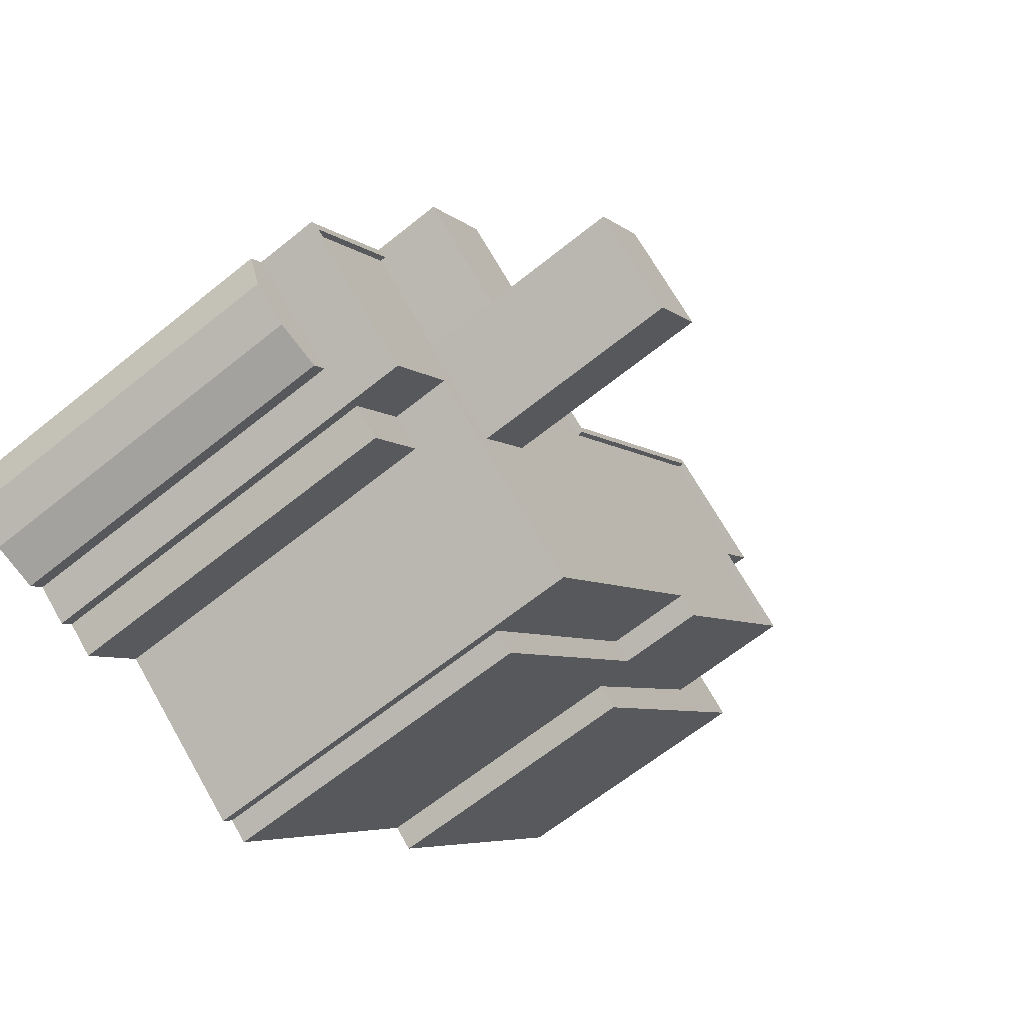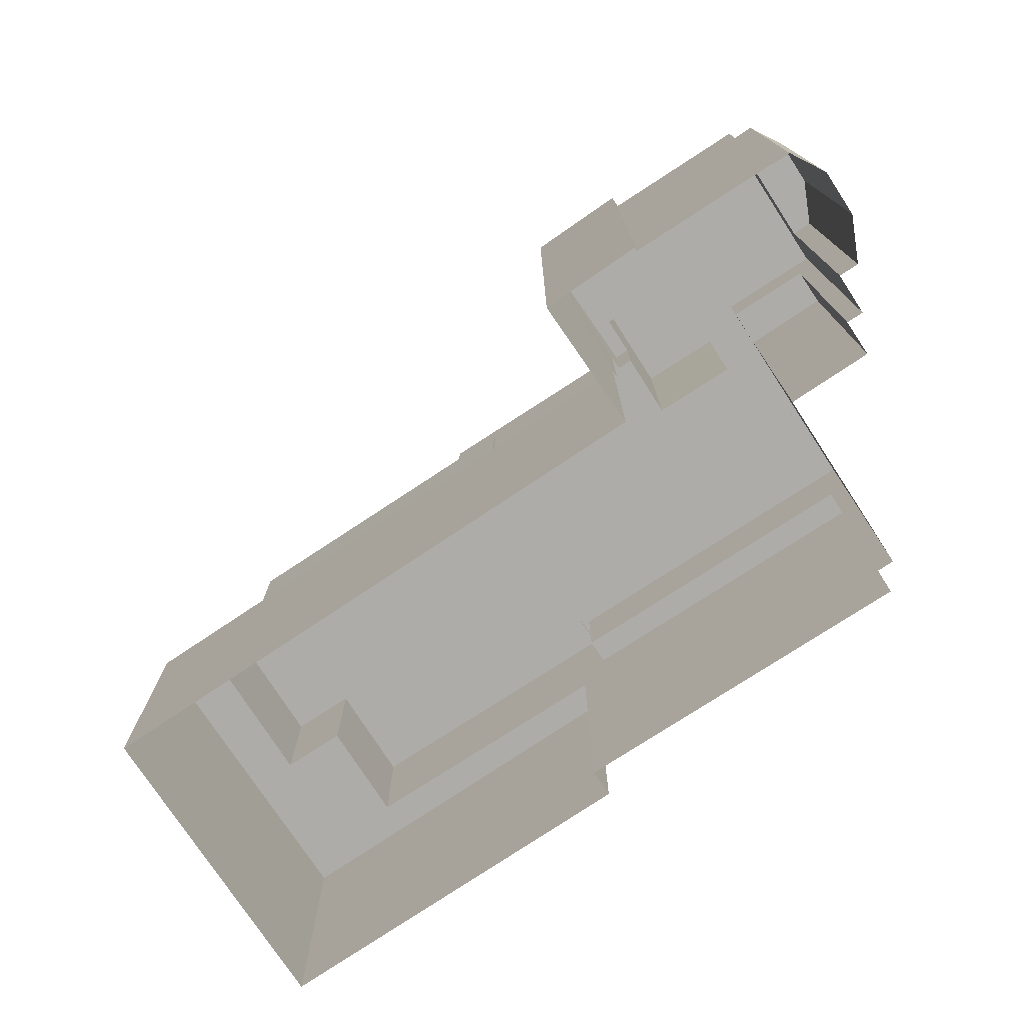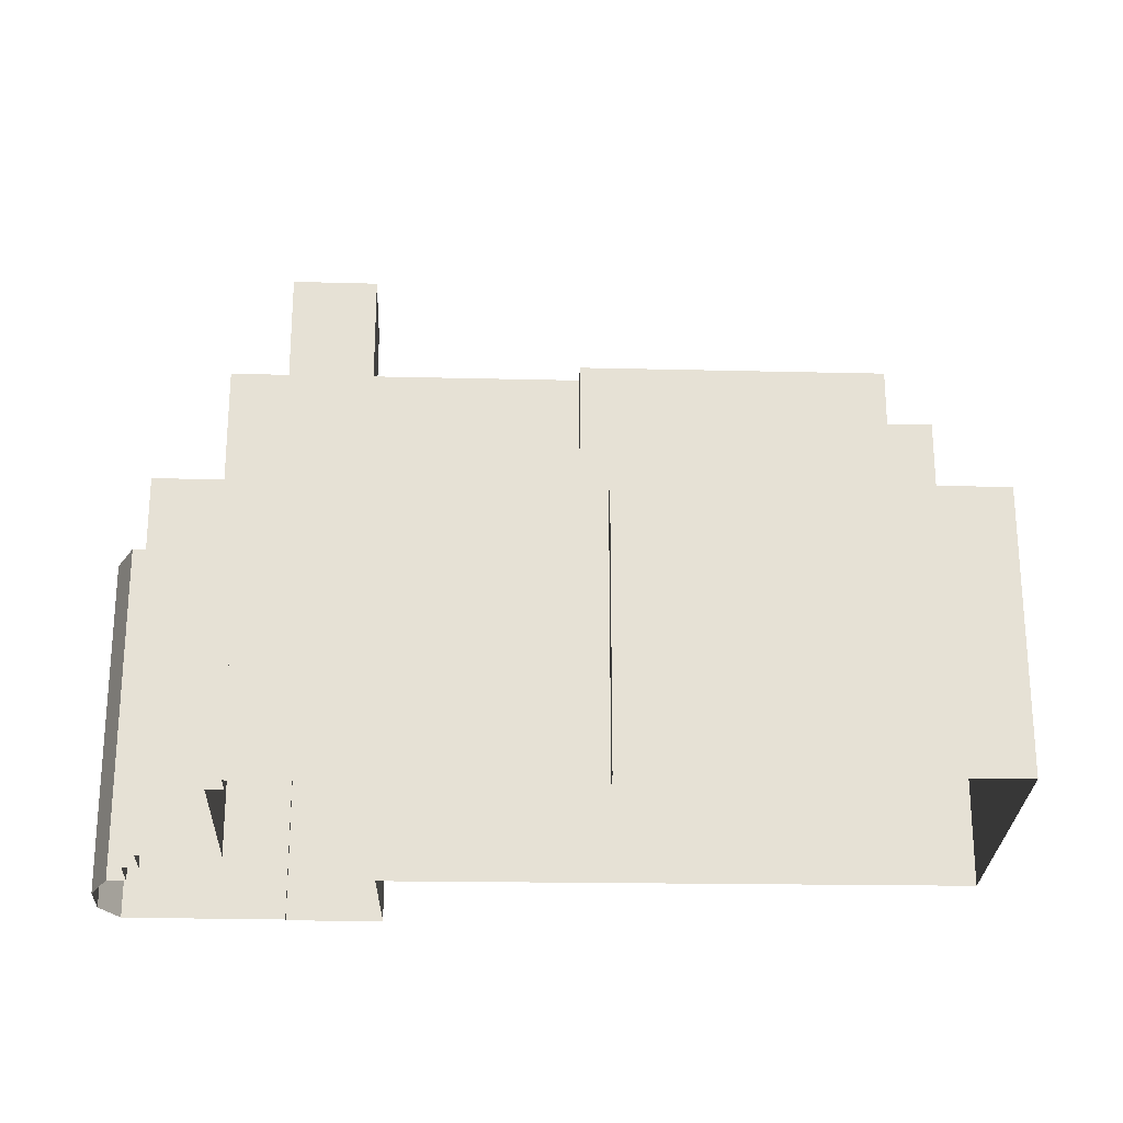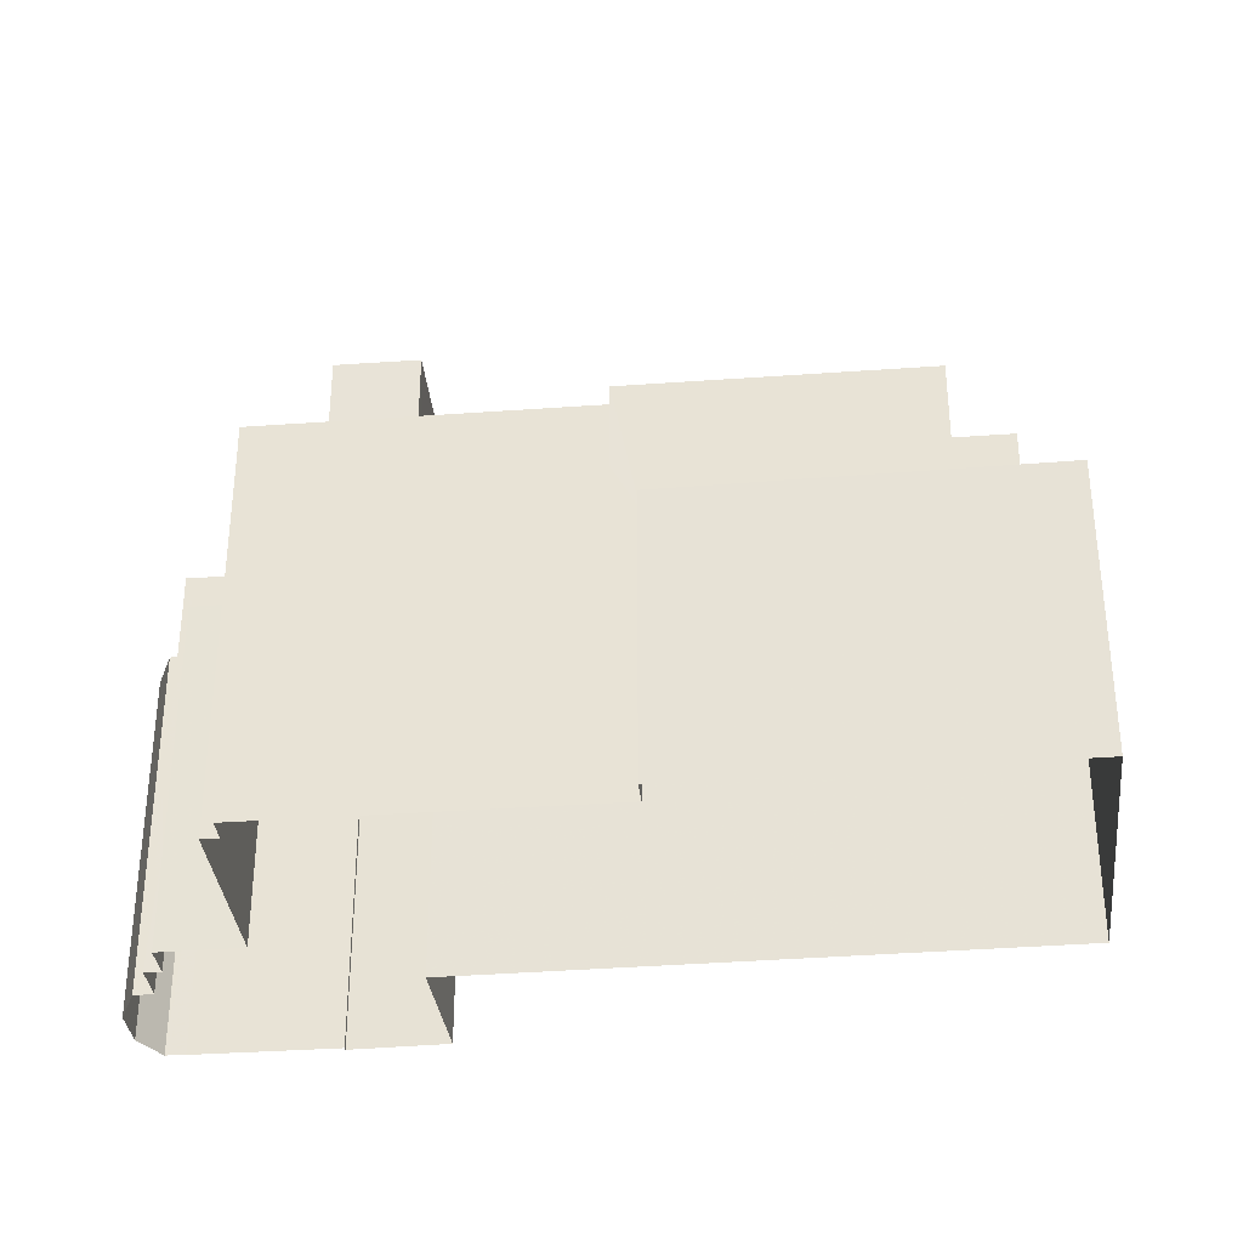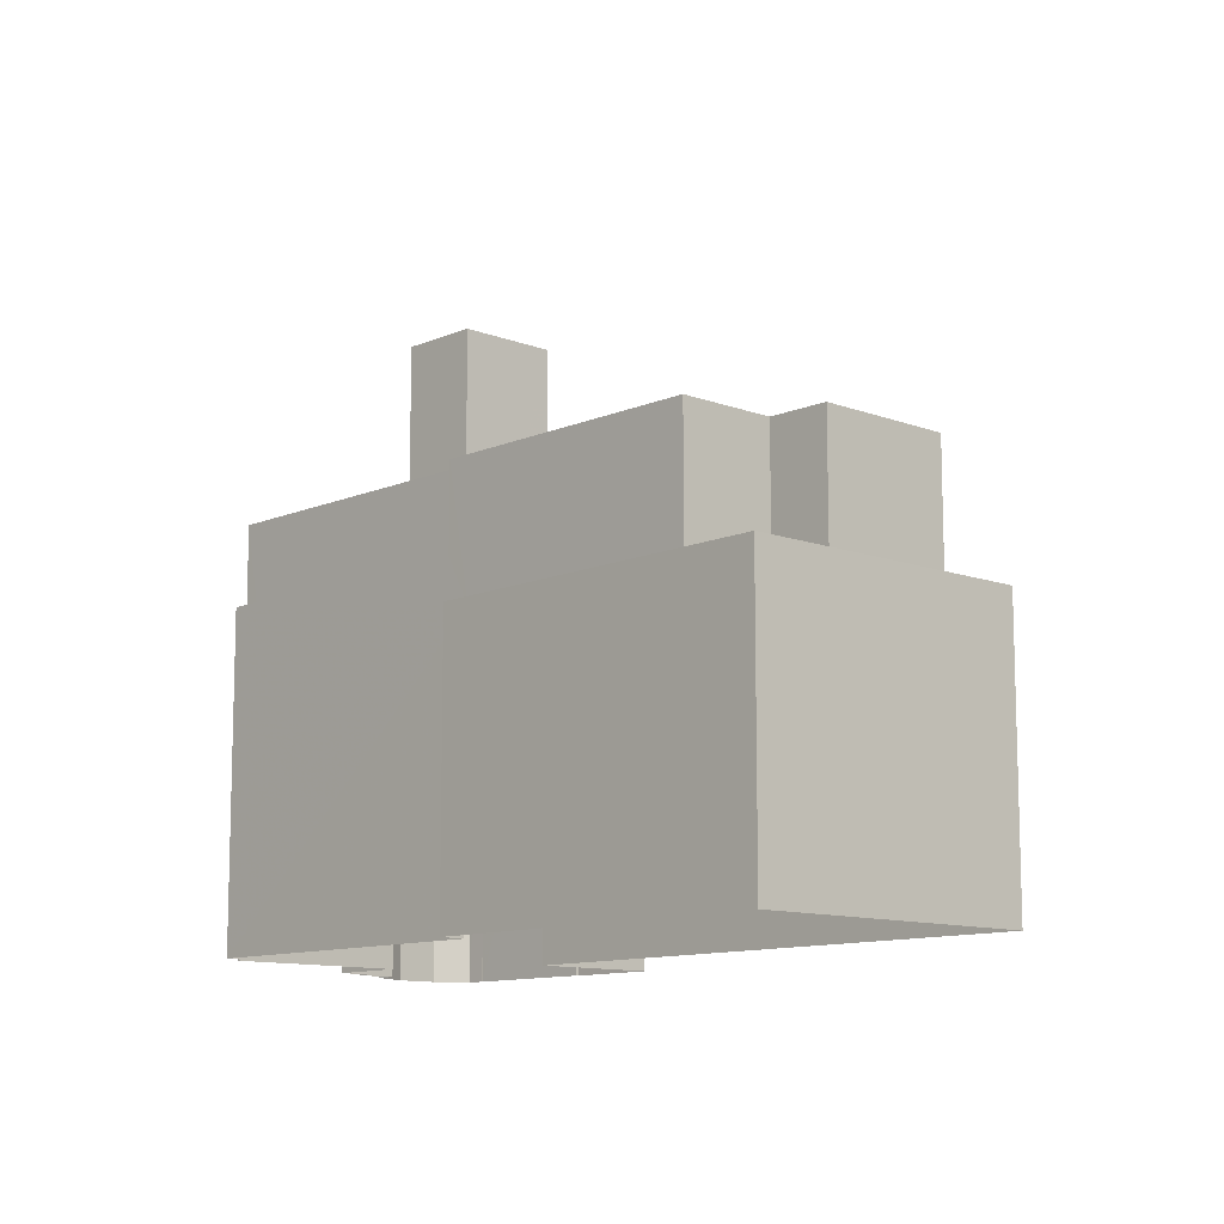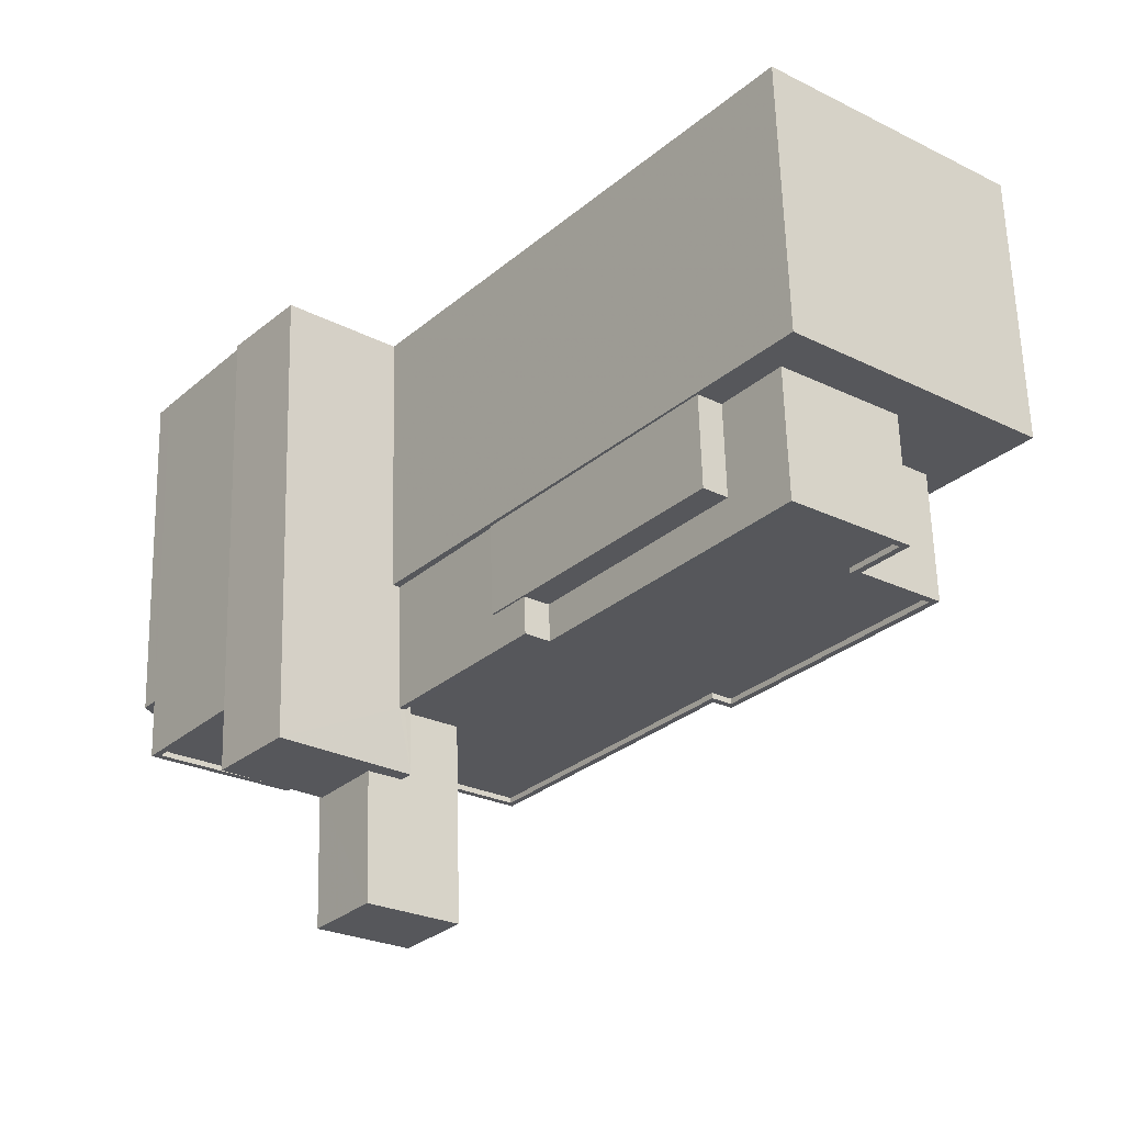
<metadata>
{"format":"obj","ext":"obj","renderer":"f3d","projection":"perspective","resolution":1024,"background":"white","views":[{"elev":-63.9,"azim":-50.8,"up":"+Y"},{"elev":-76.7,"azim":-95.1,"up":"+Z"},{"elev":-25.1,"azim":49.7,"up":"+Z"},{"elev":-34.4,"azim":57.5,"up":"+Z"},{"elev":-11.1,"azim":98.6,"up":"+Z"},{"elev":62.5,"azim":-1.5,"up":"+Y"}]}
</metadata>
<code>
v -9175 -3.686e+04 18.91
v -9175 -3.686e+04 18.91
v -9171 -3.685e+04 18.91
v -9175 -3.686e+04 18.91
v -9176 -3.686e+04 18.91
v -9172 -3.685e+04 18.91
v -9169 -3.685e+04 18.91
v -9174 -3.686e+04 18.91
v -9148 -3.683e+04 18.9
v -9138 -3.684e+04 18.89
v -9149 -3.685e+04 18.9
v -9164 -3.685e+04 18.91
v -9171 -3.686e+04 18.91
v -9172 -3.686e+04 18.91
v -9148 -3.685e+04 18.89
v -9166 -3.686e+04 18.91
v -9159 -3.686e+04 18.9
v -9159 -3.686e+04 18.9
v -9158 -3.686e+04 18.9
v -9168 -3.686e+04 18.91
v -9169 -3.686e+04 18.91
v -9170 -3.686e+04 18.91
v -9172 -3.686e+04 34.39
v -9171 -3.686e+04 34.39
v -9174 -3.686e+04 34.39
v -9175 -3.686e+04 34.39
v -9175 -3.686e+04 34.39
v -9176 -3.686e+04 34.39
v -9144 -3.684e+04 37.04
v -9149 -3.683e+04 37.05
v -9149 -3.683e+04 37.05
v -9144 -3.684e+04 37.04
v -9145 -3.684e+04 37.04
v -9142 -3.684e+04 37.04
v -9142 -3.684e+04 37.04
v -9150 -3.685e+04 37.04
v -9150 -3.685e+04 37.04
v -9171 -3.685e+04 37.06
v -9175 -3.686e+04 37.06
v -9175 -3.686e+04 37.06
v -9151 -3.685e+04 37.04
v -9159 -3.686e+04 37.05
v -9159 -3.686e+04 37.05
v -9170 -3.686e+04 37.06
v -9170 -3.686e+04 37.06
v -9159 -3.684e+04 37.05
v -9164 -3.685e+04 37.05
v -9159 -3.684e+04 37.05
v -9158 -3.685e+04 37.05
v -9167 -3.686e+04 37.05
v -9171 -3.685e+04 37.06
v -9164 -3.685e+04 37.05
v -9167 -3.686e+04 37.05
v -9151 -3.685e+04 37.05
v -9158 -3.685e+04 37.05
v -9146 -3.684e+04 37.04
v -9168 -3.685e+04 36.81
v -9171 -3.685e+04 36.81
v -9175 -3.686e+04 36.81
v -9170 -3.686e+04 36.81
v -9146 -3.684e+04 36.79
v -9144 -3.684e+04 36.79
v -9149 -3.683e+04 36.8
v -9164 -3.686e+04 36.8
v -9167 -3.686e+04 36.8
v -9159 -3.686e+04 36.8
v -9158 -3.685e+04 36.8
v -9159 -3.684e+04 36.8
v -9164 -3.685e+04 36.8
v -9164 -3.685e+04 36.8
v -9150 -3.685e+04 36.79
v -9142 -3.684e+04 36.79
v -9151 -3.685e+04 36.8
v -9162 -3.685e+04 36.8
v -9168 -3.685e+04 36.81
v -9164 -3.685e+04 36.8
v -9150 -3.685e+04 33.28
v -9159 -3.686e+04 33.29
v -9158 -3.686e+04 33.29
v -9151 -3.685e+04 33.28
v -9169 -3.686e+04 34.51
v -9168 -3.686e+04 34.5
v -9166 -3.686e+04 34.5
v -9167 -3.686e+04 34.5
v -9149 -3.685e+04 31.22
v -9148 -3.685e+04 31.22
v -9142 -3.684e+04 31.22
v -9164 -3.685e+04 31.23
v -9160 -3.685e+04 31.23
v -9164 -3.685e+04 31.23
v -9138 -3.684e+04 31.22
v -9152 -3.684e+04 31.23
v -9148 -3.683e+04 31.23
v -9144 -3.684e+04 31.22
v -9151 -3.684e+04 31.23
v -9149 -3.683e+04 31.23
v -9145 -3.684e+04 31.22
v -9160 -3.685e+04 31.23
v -9160 -3.685e+04 35.37
v -9159 -3.684e+04 35.37
v -9152 -3.684e+04 35.37
v -9151 -3.684e+04 35.37
v -9160 -3.685e+04 35.37
v -9158 -3.685e+04 35.37
v -9172 -3.685e+04 40
v -9165 -3.685e+04 39.99
v -9169 -3.685e+04 40
v -9164 -3.685e+04 39.99
v -9168 -3.685e+04 40
v -9164 -3.685e+04 39.99
v -9162 -3.685e+04 45.9
v -9165 -3.685e+04 45.9
v -9168 -3.685e+04 45.9
v -9164 -3.686e+04 45.9
f 1 2 3
f 1 4 5
f 6 7 3
f 1 8 4
f 9 10 11
f 9 11 12
f 7 12 3
f 8 13 14
f 11 10 15
f 16 17 18
f 17 11 19
f 16 20 21
f 21 22 13
f 13 1 3
f 1 13 8
f 12 11 17
f 12 16 3
f 12 17 16
f 13 16 21
f 3 16 13
f 23 24 25
f 26 25 27
f 26 27 28
f 25 24 27
f 29 30 31
f 32 33 29
f 34 33 35
f 36 37 34
f 38 39 40
f 41 37 36
f 42 41 43
f 39 44 45
f 46 47 48
f 46 48 49
f 31 30 49
f 50 45 44
f 50 42 43
f 51 38 40
f 48 47 52
f 40 39 45
f 53 45 50
f 53 50 43
f 54 43 41
f 49 48 55
f 56 35 33
f 55 31 49
f 54 41 36
f 36 34 35
f 32 56 33
f 31 32 29
f 57 58 59
f 59 60 57
f 61 62 63
f 64 65 66
f 57 60 65
f 63 67 61
f 68 69 67
f 70 69 68
f 71 72 73
f 74 66 73
f 75 58 57
f 73 72 61
f 69 76 74
f 57 65 64
f 74 64 66
f 67 73 61
f 67 69 74
f 67 74 73
f 77 78 79
f 77 80 78
f 81 82 83
f 84 81 83
f 85 86 87
f 88 89 90
f 86 91 87
f 90 92 93
f 94 91 93
f 92 95 96
f 97 87 94
f 90 98 92
f 90 89 98
f 96 94 93
f 87 91 94
f 92 96 93
f 99 100 101
f 101 100 102
f 103 100 99
f 102 100 104
f 105 106 107
f 107 106 108
f 105 109 106
f 108 106 110
f 111 112 113
f 114 111 113
f 24 23 14
f 13 24 14
f 23 8 14
f 23 25 8
f 25 4 8
f 25 26 4
f 26 5 4
f 26 28 5
f 27 5 28
f 27 1 5
f 13 22 24
f 22 44 24
f 1 27 2
f 24 44 39
f 27 24 39
f 2 27 39
f 80 41 78
f 17 78 18
f 18 78 42
f 78 41 42
f 42 50 83
f 50 84 83
f 18 42 83
f 16 18 83
f 84 50 81
f 21 81 22
f 22 81 44
f 81 50 44
f 38 3 2
f 39 38 2
f 34 37 85
f 87 34 85
f 85 77 79
f 37 77 85
f 85 79 19
f 11 85 19
f 89 88 103
f 100 103 46
f 46 103 47
f 103 88 47
f 100 46 49
f 104 100 49
f 95 102 96
f 96 102 30
f 30 102 49
f 102 104 49
f 29 96 30
f 29 94 96
f 97 94 29
f 33 97 29
f 34 97 33
f 34 87 97
f 80 37 41
f 80 77 37
f 45 60 59
f 40 45 59
f 51 40 59
f 58 51 59
f 70 68 48
f 52 70 48
f 55 68 67
f 55 48 68
f 31 67 63
f 31 55 67
f 32 63 62
f 32 31 63
f 32 62 61
f 56 32 61
f 35 61 72
f 35 56 61
f 35 72 71
f 36 35 71
f 36 71 73
f 54 36 73
f 54 73 66
f 43 54 66
f 65 43 66
f 65 53 43
f 53 65 60
f 45 53 60
f 17 19 79
f 78 17 79
f 83 82 20
f 16 83 20
f 21 20 82
f 81 21 82
f 11 15 86
f 85 11 86
f 93 9 12
f 90 93 12
f 9 91 10
f 9 93 91
f 91 15 10
f 91 86 15
f 103 99 98
f 89 103 98
f 101 98 99
f 101 92 98
f 102 92 101
f 102 95 92
f 58 75 51
f 3 38 6
f 75 109 51
f 6 38 105
f 51 109 105
f 38 51 105
f 6 107 7
f 6 105 107
f 12 7 90
f 7 107 90
f 69 52 108
f 47 107 108
f 88 90 47
f 70 52 69
f 52 47 108
f 90 107 47
f 76 69 108
f 110 76 108
f 75 57 109
f 57 113 109
f 109 112 106
f 109 113 112
f 106 112 110
f 76 110 74
f 74 110 111
f 110 112 111
f 64 74 111
f 114 64 111
f 57 114 113
f 57 64 114

</code>
